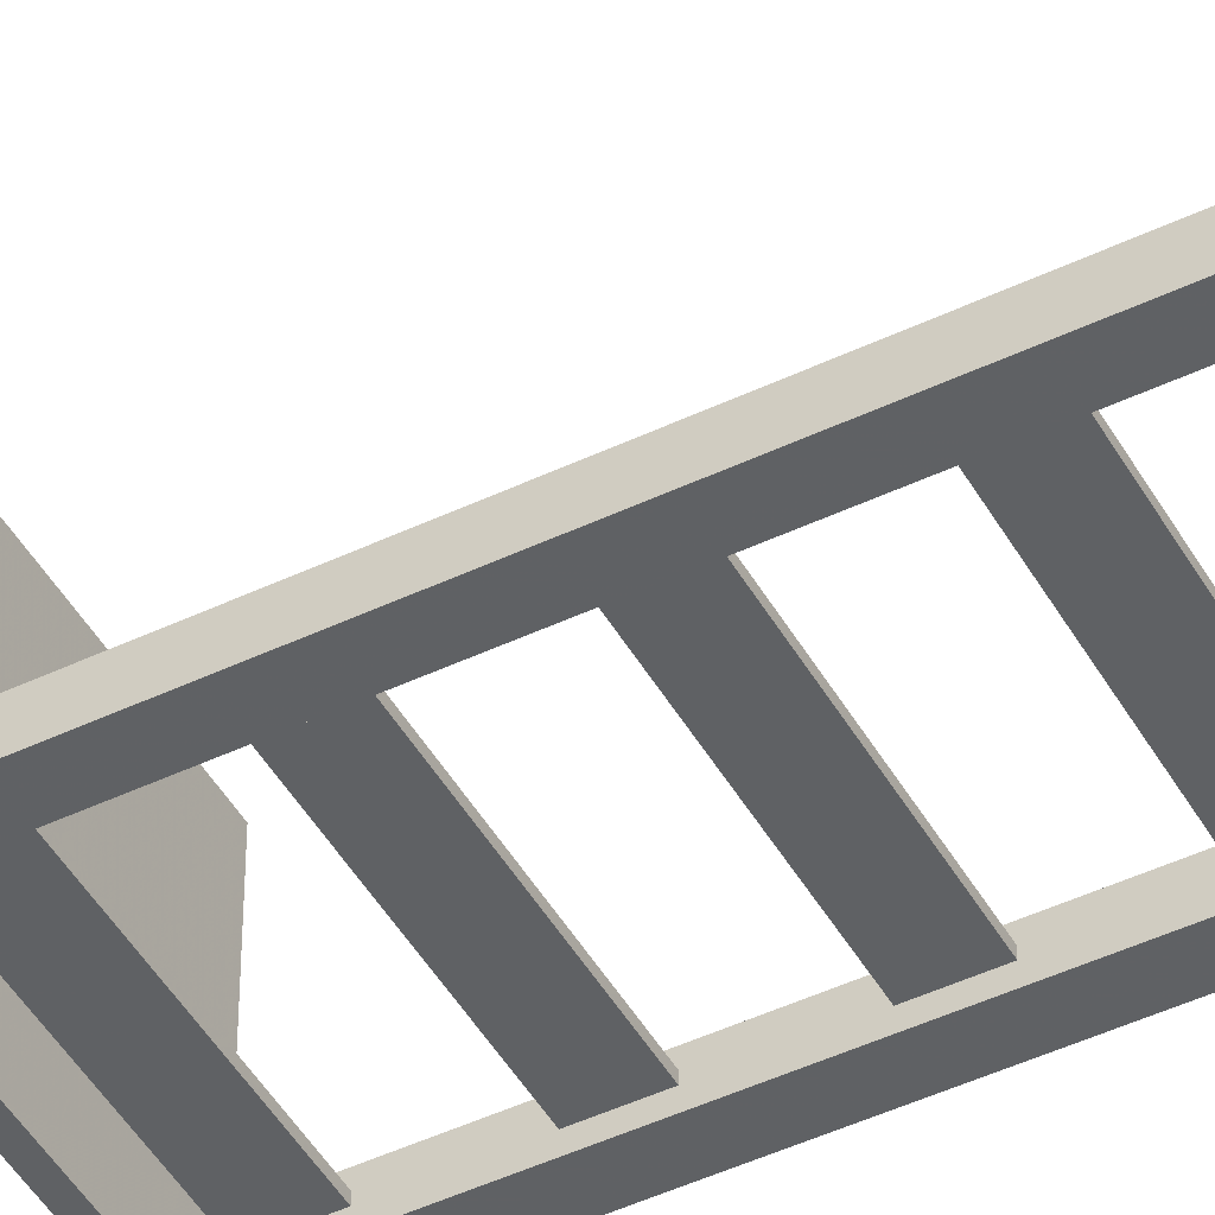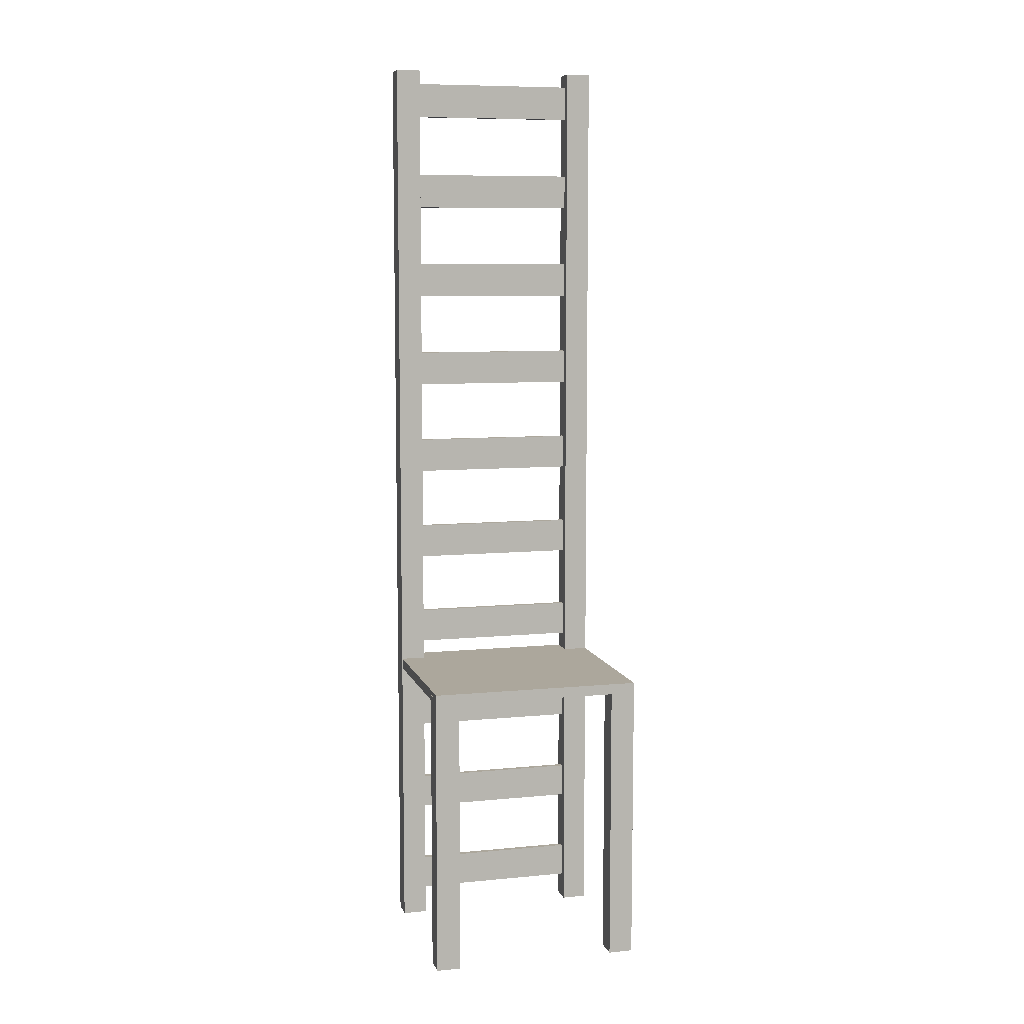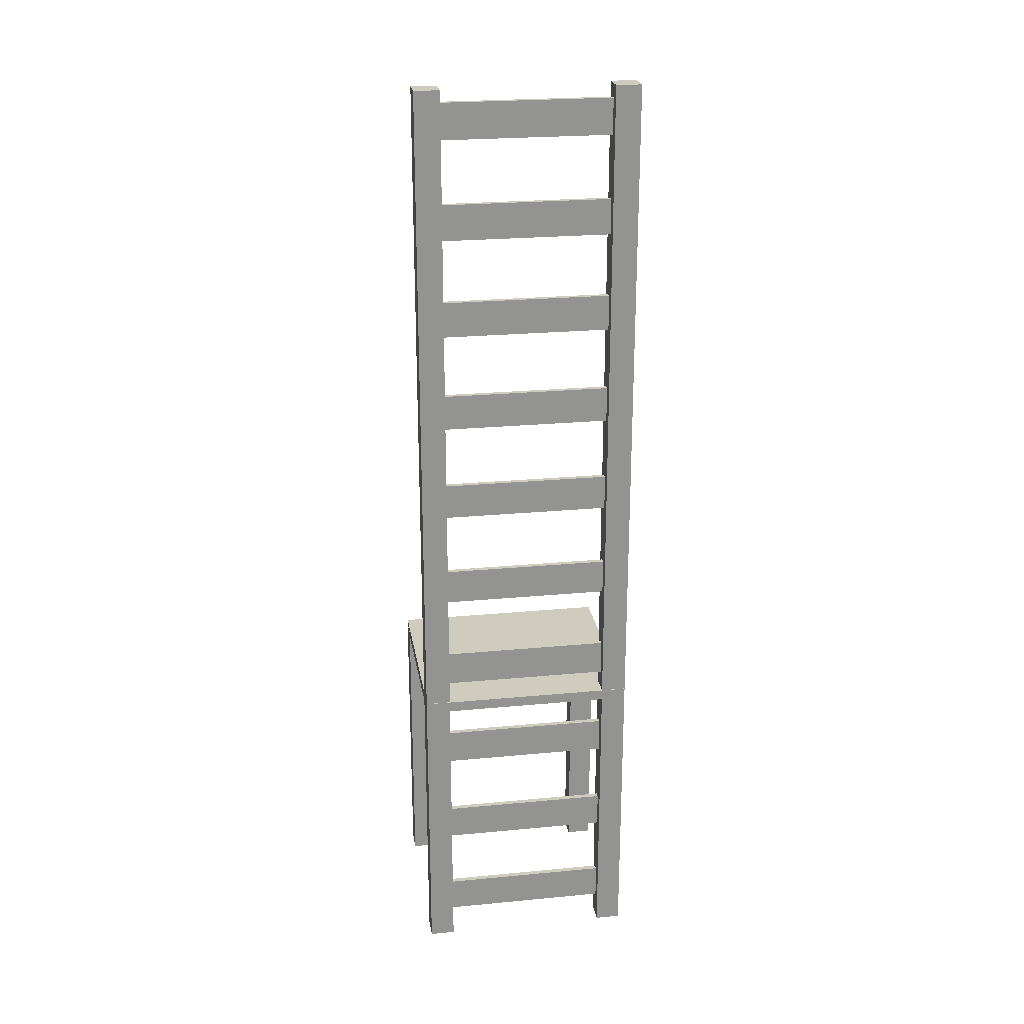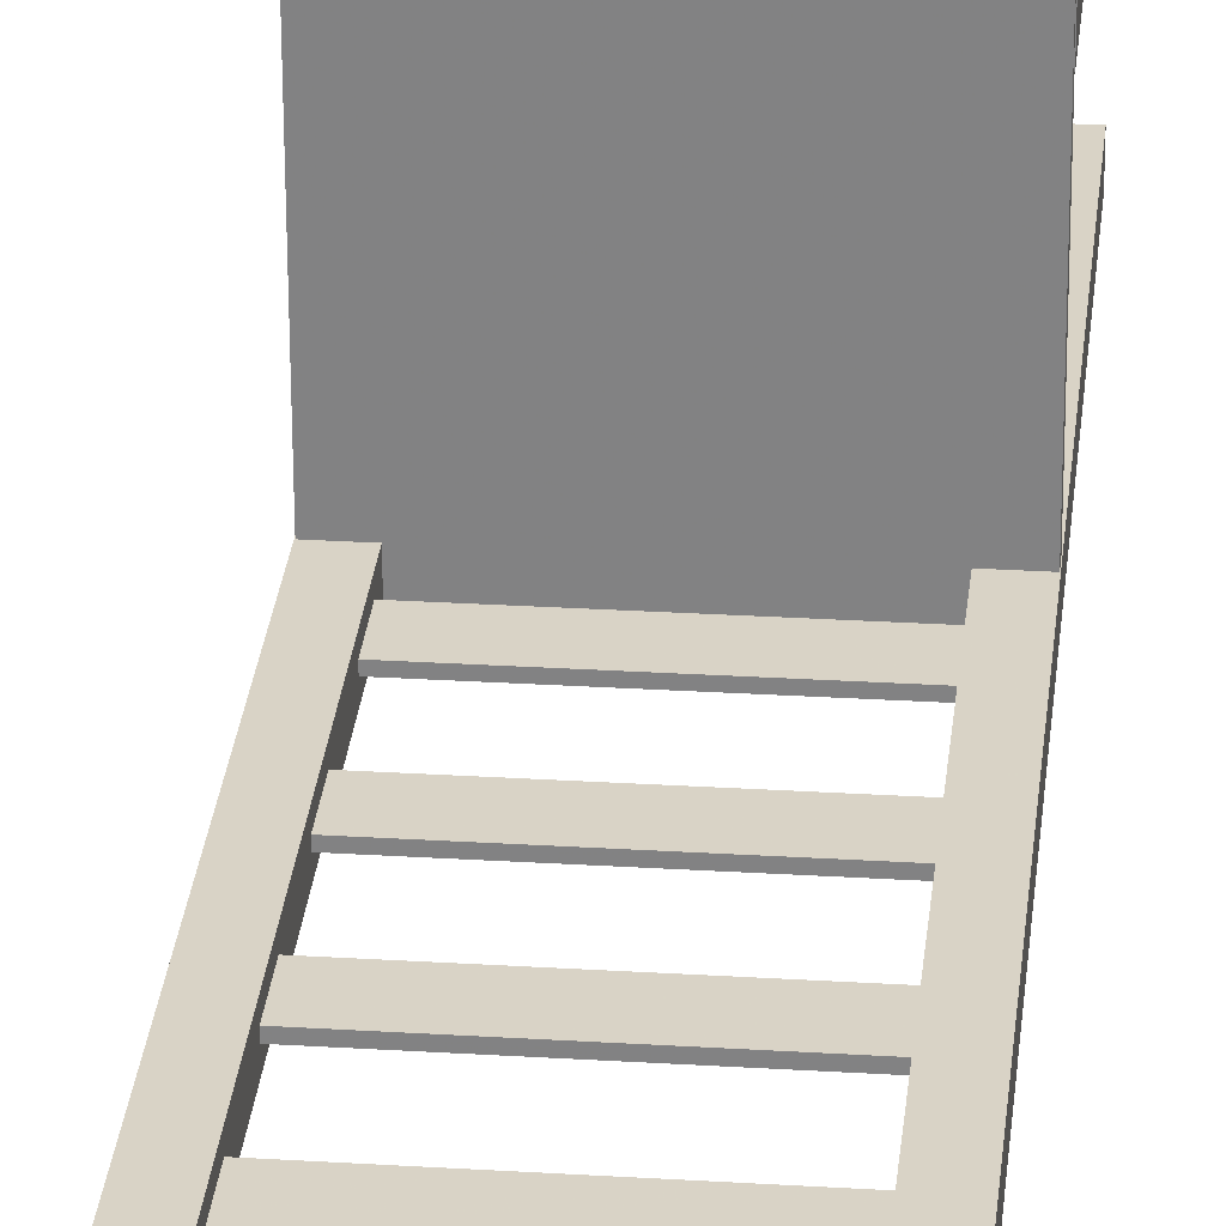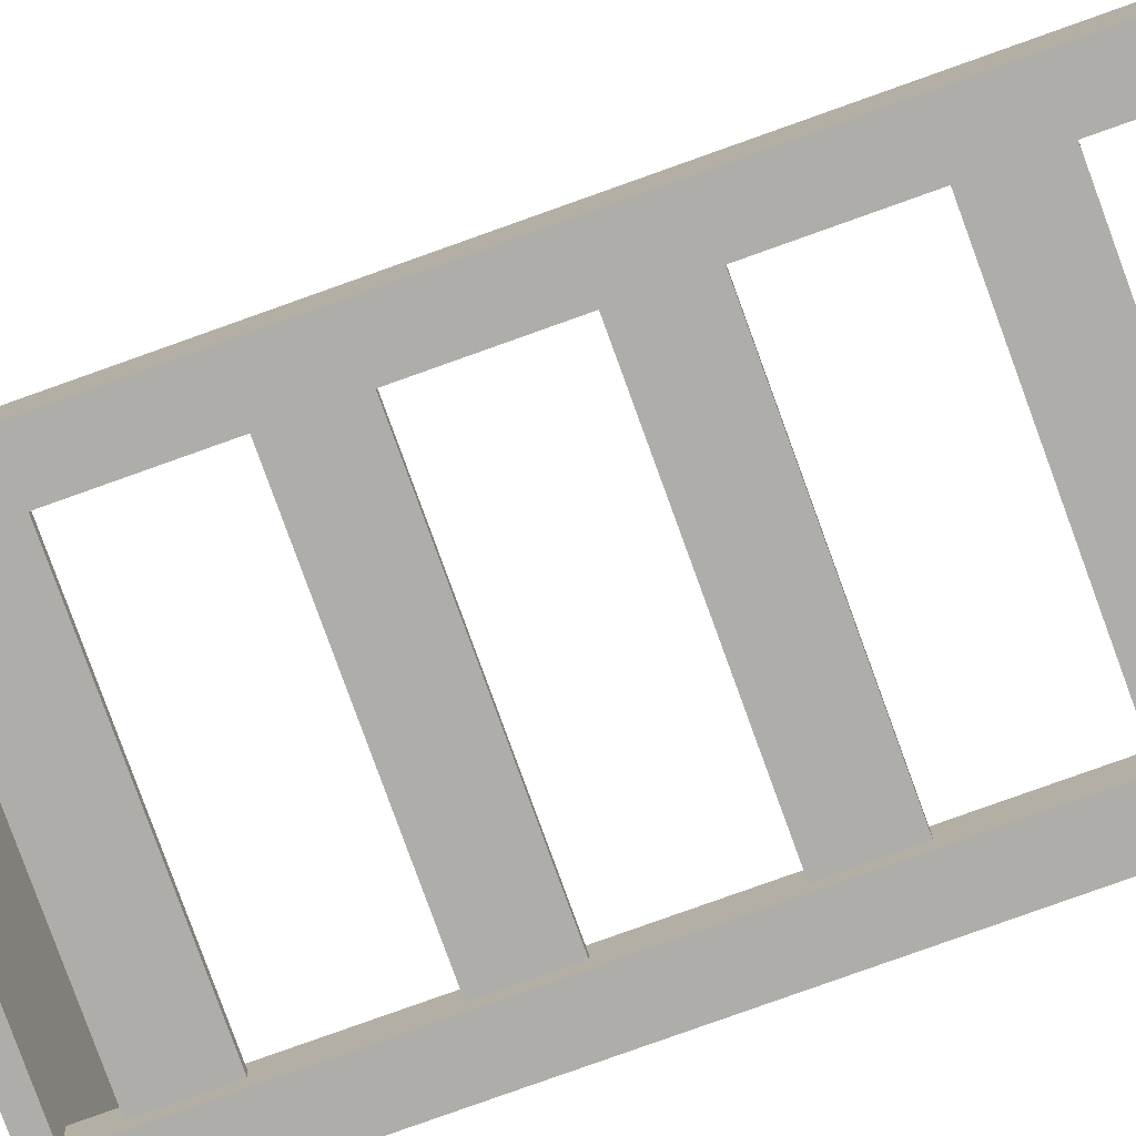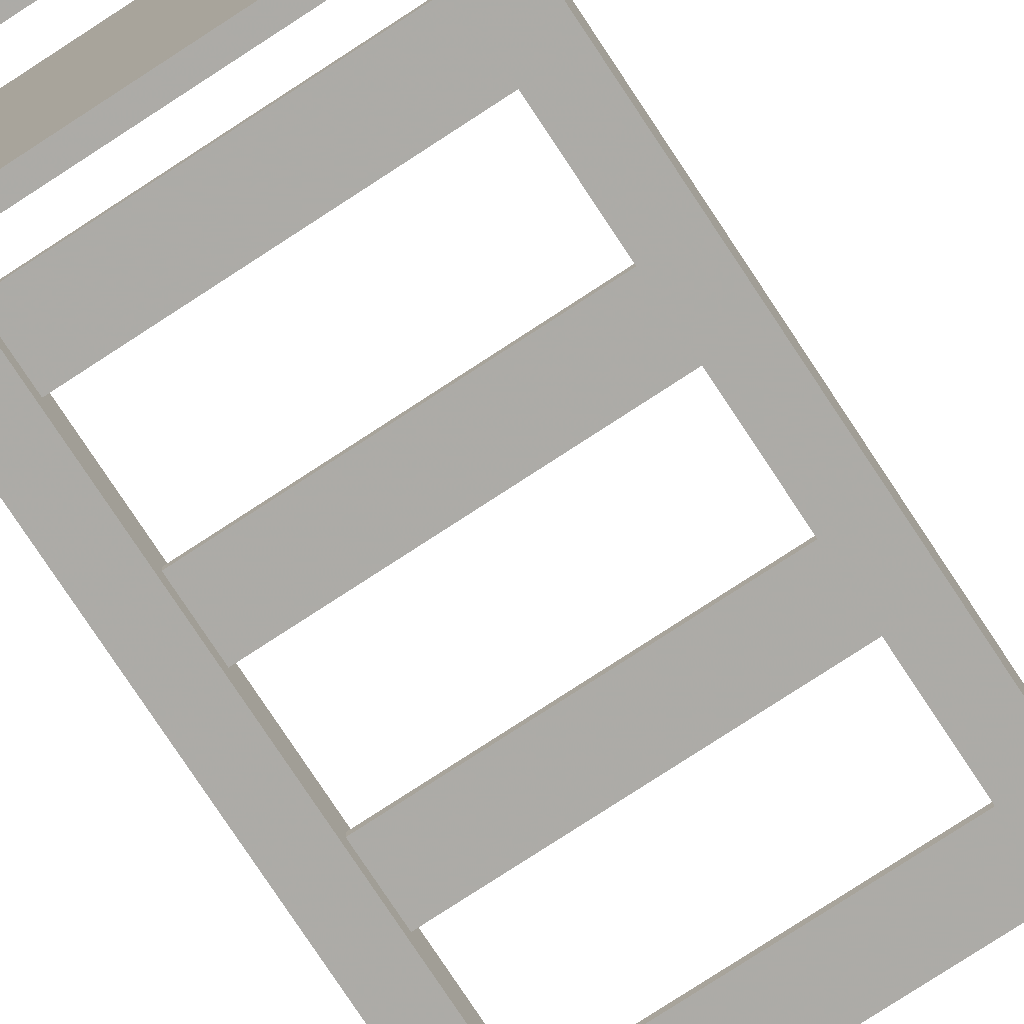
<metadata>
{"format":"obj","ext":"obj","renderer":"f3d","projection":"perspective","resolution":1024,"background":"white","views":[{"elev":-47.0,"azim":118.3,"up":"+Z"},{"elev":8.3,"azim":-14.7,"up":"+Y"},{"elev":23.7,"azim":171.2,"up":"+Y"},{"elev":28.4,"azim":-174.3,"up":"+Z"},{"elev":-77.4,"azim":109.8,"up":"+Z"},{"elev":-76.5,"azim":33.3,"up":"+Z"}]}
</metadata>
<code>
v 0.2171 0.05186 0.03558
v 0.04969 0.05186 0.03632
v 0.04969 0.08696 0.03632
v 0.2171 0.08696 0.03558
v 0.2171 0.05186 0.04098
v 0.04972 0.05186 0.04172
v 0.04972 0.08696 0.04172
v 0.2171 0.08696 0.04098
v 0.2171 0.1491 0.03558
v 0.04969 0.1491 0.03632
v 0.04969 0.1841 0.03632
v 0.2171 0.1841 0.03558
v 0.2171 0.1491 0.04098
v 0.04972 0.1491 0.04172
v 0.04972 0.1841 0.04172
v 0.2171 0.1841 0.04098
v 0.2171 0.2462 0.03558
v 0.04969 0.2462 0.03632
v 0.04969 0.2813 0.03632
v 0.2171 0.2813 0.03558
v 0.2171 0.2462 0.04098
v 0.04972 0.2462 0.04172
v 0.04972 0.2813 0.04172
v 0.2171 0.2813 0.04098
v 0.2171 0.3434 0.03558
v 0.04969 0.3434 0.03632
v 0.04969 0.3785 0.03632
v 0.2171 0.3785 0.03558
v 0.2171 0.3434 0.04098
v 0.04972 0.3434 0.04172
v 0.04972 0.3785 0.04172
v 0.2171 0.3785 0.04098
v 0.2171 0.635 0.03558
v 0.04969 0.635 0.03632
v 0.04969 0.6701 0.03632
v 0.2171 0.6701 0.03558
v 0.2171 0.635 0.04098
v 0.04972 0.635 0.04172
v 0.04972 0.6701 0.04172
v 0.2171 0.6701 0.04098
v 0.2171 0.7322 0.03558
v 0.04969 0.7322 0.03632
v 0.04969 0.7673 0.03632
v 0.2171 0.7673 0.03558
v 0.2171 0.7322 0.04098
v 0.04972 0.7322 0.04172
v 0.04972 0.7673 0.04172
v 0.2171 0.7673 0.04098
v 0.2171 0.8294 0.03558
v 0.04969 0.8294 0.03632
v 0.04969 0.8644 0.03632
v 0.2171 0.8644 0.03558
v 0.2171 0.8294 0.04098
v 0.04972 0.8294 0.04172
v 0.04972 0.8644 0.04172
v 0.2171 0.8644 0.04098
v 0.2171 0.9265 0.03558
v 0.04969 0.9265 0.03632
v 0.04969 0.9616 0.03632
v 0.2171 0.9616 0.03558
v 0.2171 0.9265 0.04098
v 0.04972 0.9265 0.04172
v 0.04972 0.9616 0.04172
v 0.2171 0.9616 0.04098
v 0.2171 0.4406 0.03558
v 0.04969 0.4406 0.03632
v 0.04969 0.4757 0.03632
v 0.2171 0.4757 0.03558
v 0.2171 0.4406 0.04098
v 0.04972 0.4406 0.04172
v 0.04972 0.4757 0.04172
v 0.2171 0.4757 0.04098
v 0.2171 0.5378 0.03558
v 0.04969 0.5378 0.03632
v 0.04969 0.5729 0.03632
v 0.2171 0.5729 0.03558
v 0.2171 0.5378 0.04098
v 0.04972 0.5378 0.04172
v 0.04972 0.5729 0.04172
v 0.2171 0.5729 0.04098
v 0.05076 0.0261 0.2011
v 0.02577 0.0261 0.2012
v 0.02577 0.3206 0.2012
v 0.05076 0.3206 0.2011
v 0.05087 0.0261 0.2249
v 0.02587 0.0261 0.225
v 0.02587 0.3206 0.225
v 0.05087 0.3206 0.2249
v 0.2424 0.0261 0.2003
v 0.2174 0.0261 0.2004
v 0.2174 0.3206 0.2004
v 0.2424 0.3206 0.2003
v 0.2425 0.0261 0.2241
v 0.2175 0.0261 0.2242
v 0.2175 0.3206 0.2242
v 0.2425 0.3206 0.2241
v 0.2417 0.025 0.02569
v 0.2167 0.025 0.0258
v 0.2167 0.975 0.0258
v 0.2417 0.975 0.02569
v 0.2418 0.025 0.04948
v 0.2168 0.025 0.04959
v 0.2168 0.975 0.04959
v 0.2418 0.975 0.04948
v 0.05 0.025 0.02653
v 0.025 0.025 0.02664
v 0.025 0.975 0.02664
v 0.05 0.975 0.02653
v 0.0501 0.025 0.05032
v 0.0251 0.025 0.05043
v 0.0251 0.975 0.05043
v 0.0501 0.975 0.05032
v 0.2413 0.3257 0.025
v 0.02535 0.3257 0.02595
v 0.02622 0.3257 0.2257
v 0.2422 0.3257 0.2248
v 0.2413 0.3149 0.025
v 0.02535 0.3149 0.02595
v 0.02622 0.3149 0.2257
v 0.2422 0.3149 0.2248
f 1 2 3
f 1 3 4
f 1 5 6
f 1 6 2
f 2 6 7
f 2 7 3
f 3 7 8
f 3 8 4
f 4 8 5
f 4 5 1
f 5 8 7
f 5 7 6
f 9 10 11
f 9 11 12
f 9 13 14
f 9 14 10
f 10 14 15
f 10 15 11
f 11 15 16
f 11 16 12
f 12 16 13
f 12 13 9
f 13 16 15
f 13 15 14
f 17 18 19
f 17 19 20
f 17 21 22
f 17 22 18
f 18 22 23
f 18 23 19
f 19 23 24
f 19 24 20
f 20 24 21
f 20 21 17
f 21 24 23
f 21 23 22
f 25 26 27
f 25 27 28
f 25 29 30
f 25 30 26
f 26 30 31
f 26 31 27
f 27 31 32
f 27 32 28
f 28 32 29
f 28 29 25
f 29 32 31
f 29 31 30
f 33 34 35
f 33 35 36
f 33 37 38
f 33 38 34
f 34 38 39
f 34 39 35
f 35 39 40
f 35 40 36
f 36 40 37
f 36 37 33
f 37 40 39
f 37 39 38
f 41 42 43
f 41 43 44
f 41 45 46
f 41 46 42
f 42 46 47
f 42 47 43
f 43 47 48
f 43 48 44
f 44 48 45
f 44 45 41
f 45 48 47
f 45 47 46
f 49 50 51
f 49 51 52
f 49 53 54
f 49 54 50
f 50 54 55
f 50 55 51
f 51 55 56
f 51 56 52
f 52 56 53
f 52 53 49
f 53 56 55
f 53 55 54
f 57 58 59
f 57 59 60
f 57 61 62
f 57 62 58
f 58 62 63
f 58 63 59
f 59 63 64
f 59 64 60
f 60 64 61
f 60 61 57
f 61 64 63
f 61 63 62
f 65 66 67
f 65 67 68
f 65 69 70
f 65 70 66
f 66 70 71
f 66 71 67
f 67 71 72
f 67 72 68
f 68 72 69
f 68 69 65
f 69 72 71
f 69 71 70
f 73 74 75
f 73 75 76
f 73 77 78
f 73 78 74
f 74 78 79
f 74 79 75
f 75 79 80
f 75 80 76
f 76 80 77
f 76 77 73
f 77 80 79
f 77 79 78
f 81 82 83
f 81 83 84
f 81 85 86
f 81 86 82
f 82 86 87
f 82 87 83
f 83 87 88
f 83 88 84
f 84 88 85
f 84 85 81
f 85 88 87
f 85 87 86
f 89 90 91
f 89 91 92
f 89 93 94
f 89 94 90
f 90 94 95
f 90 95 91
f 91 95 96
f 91 96 92
f 92 96 93
f 92 93 89
f 93 96 95
f 93 95 94
f 97 98 99
f 97 99 100
f 97 101 102
f 97 102 98
f 98 102 103
f 98 103 99
f 99 103 104
f 99 104 100
f 100 104 101
f 100 101 97
f 101 104 103
f 101 103 102
f 105 106 107
f 105 107 108
f 105 109 110
f 105 110 106
f 106 110 111
f 106 111 107
f 107 111 112
f 107 112 108
f 108 112 109
f 108 109 105
f 109 112 111
f 109 111 110
f 113 114 115
f 113 115 116
f 113 117 118
f 113 118 114
f 114 118 119
f 114 119 115
f 115 119 120
f 115 120 116
f 116 120 117
f 116 117 113
f 117 120 119
f 117 119 118

</code>
